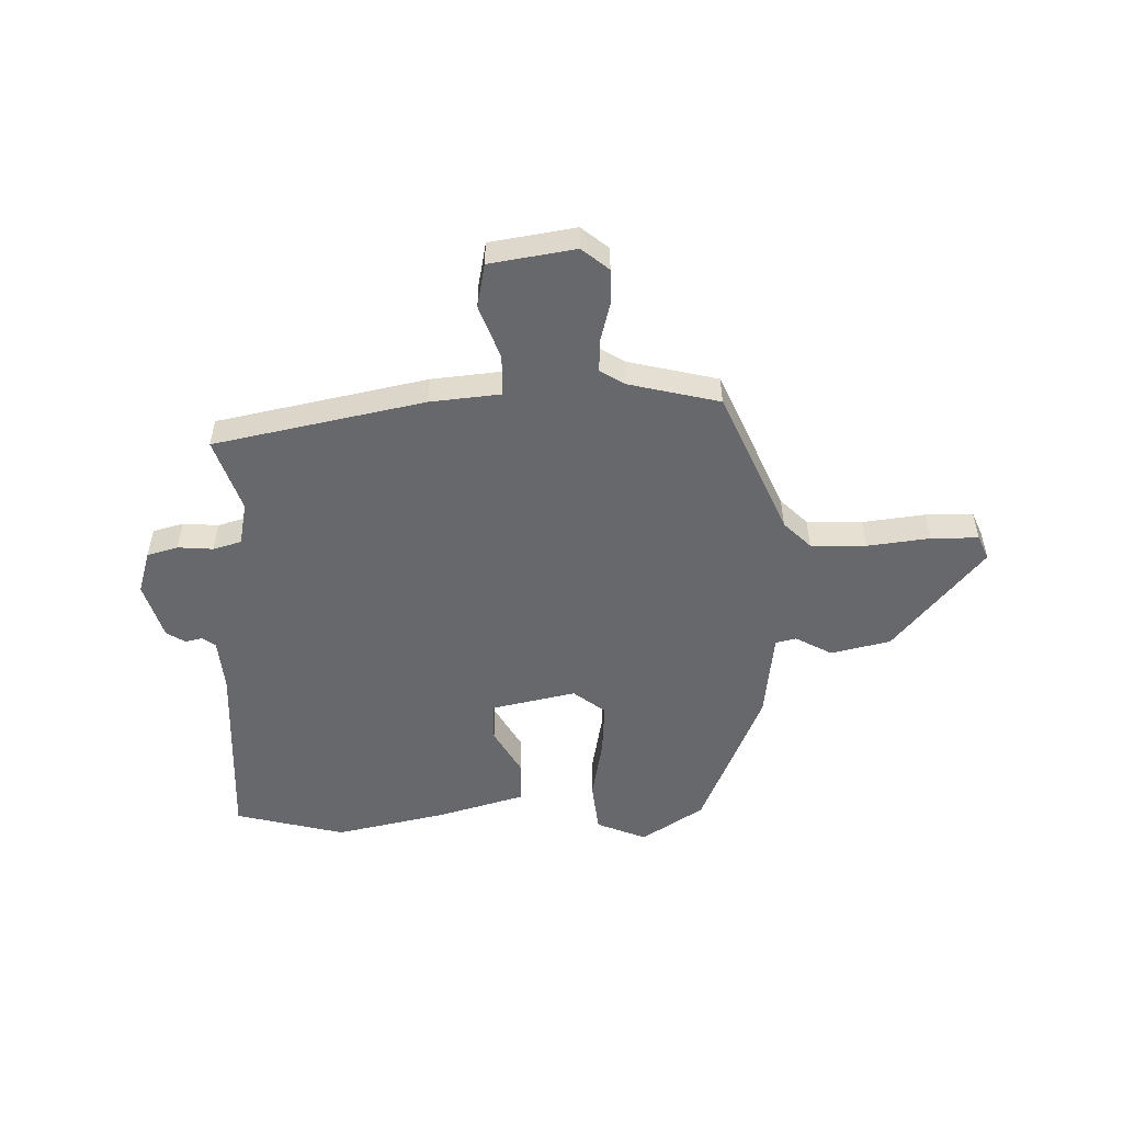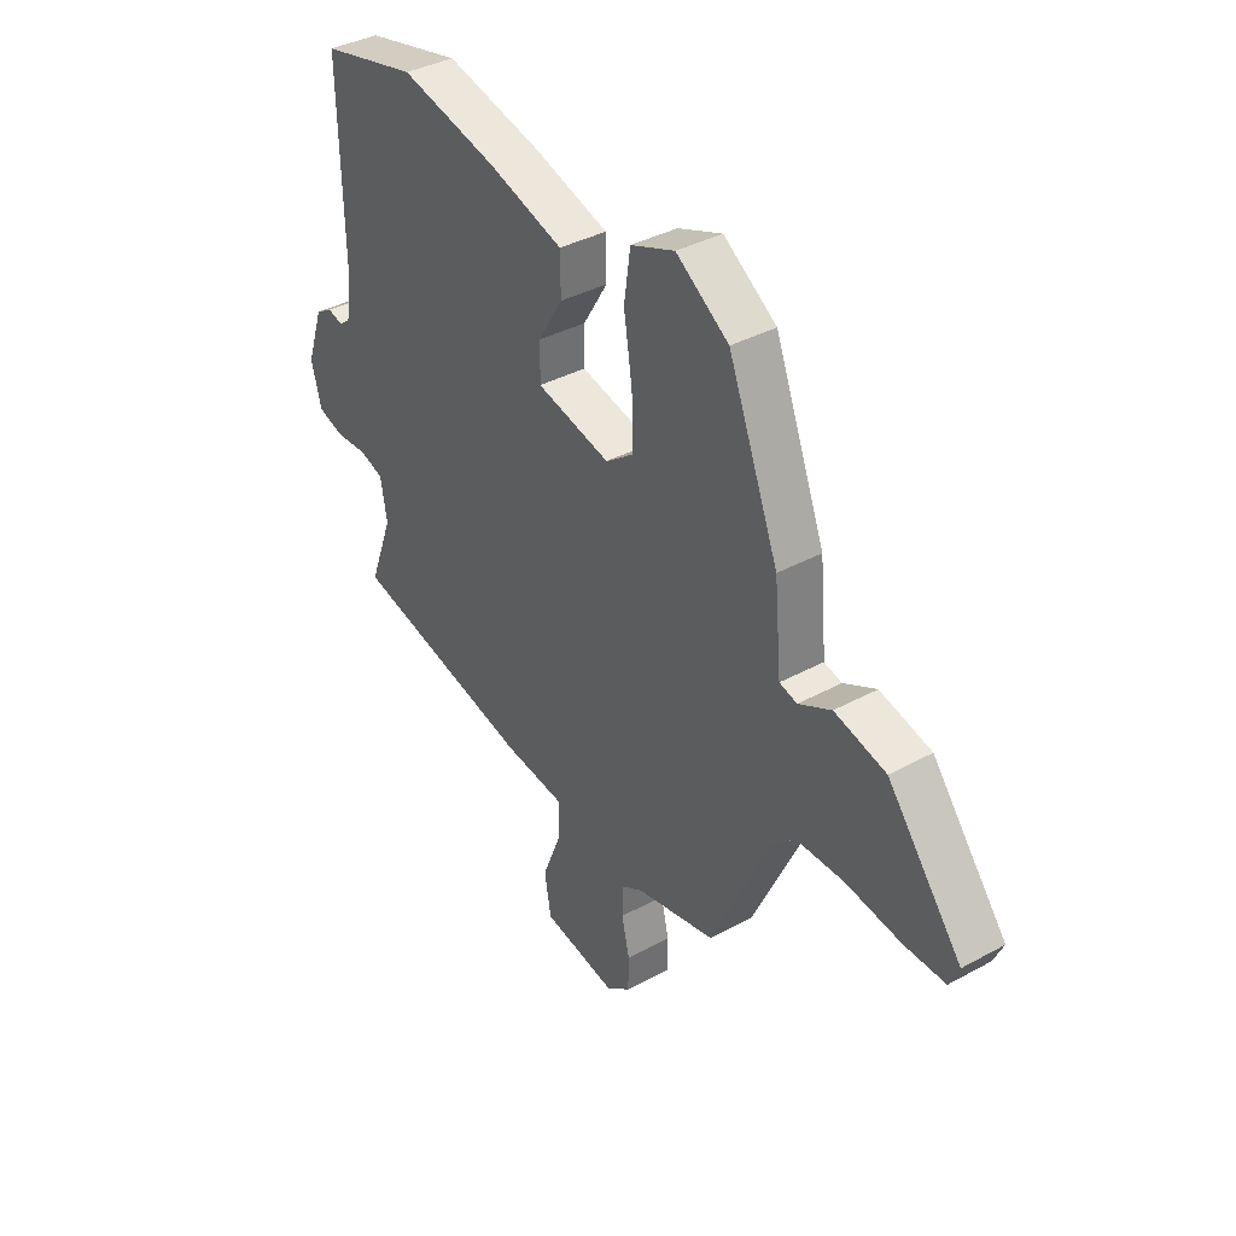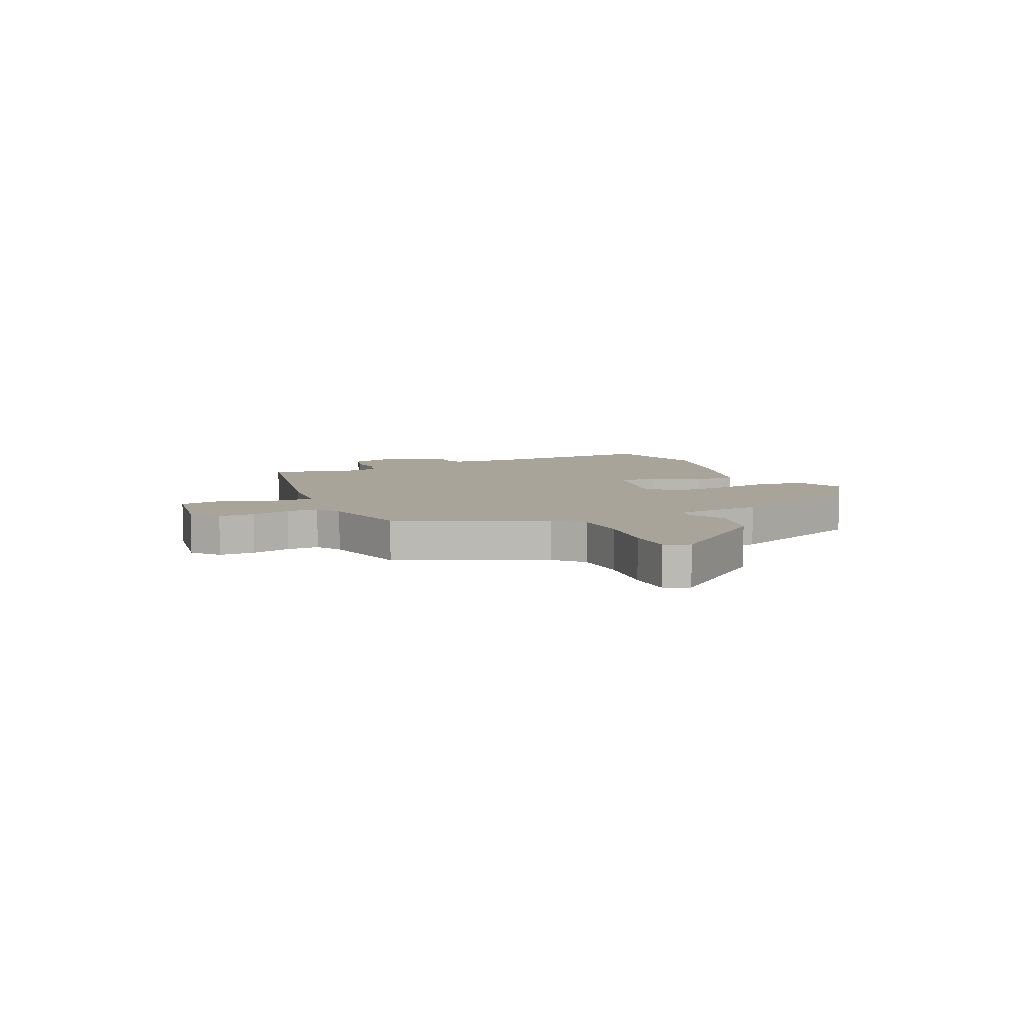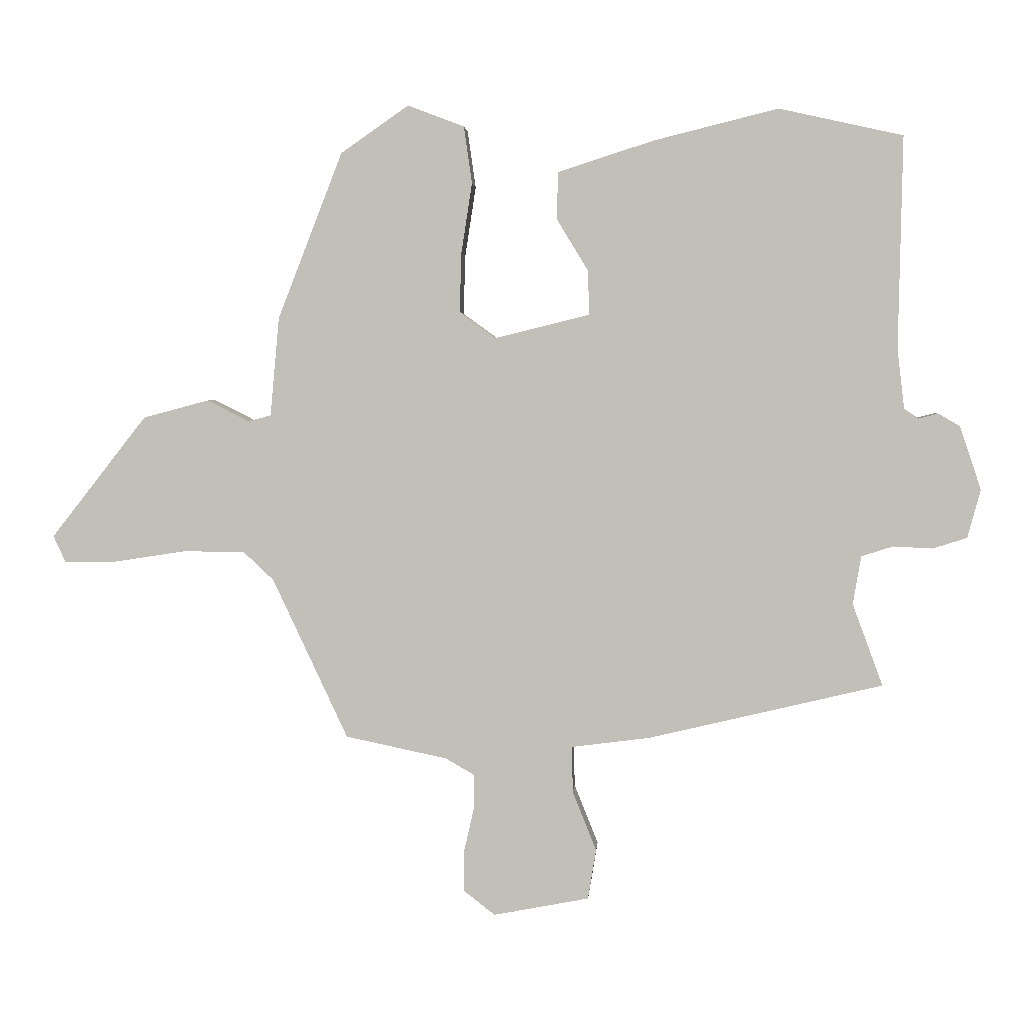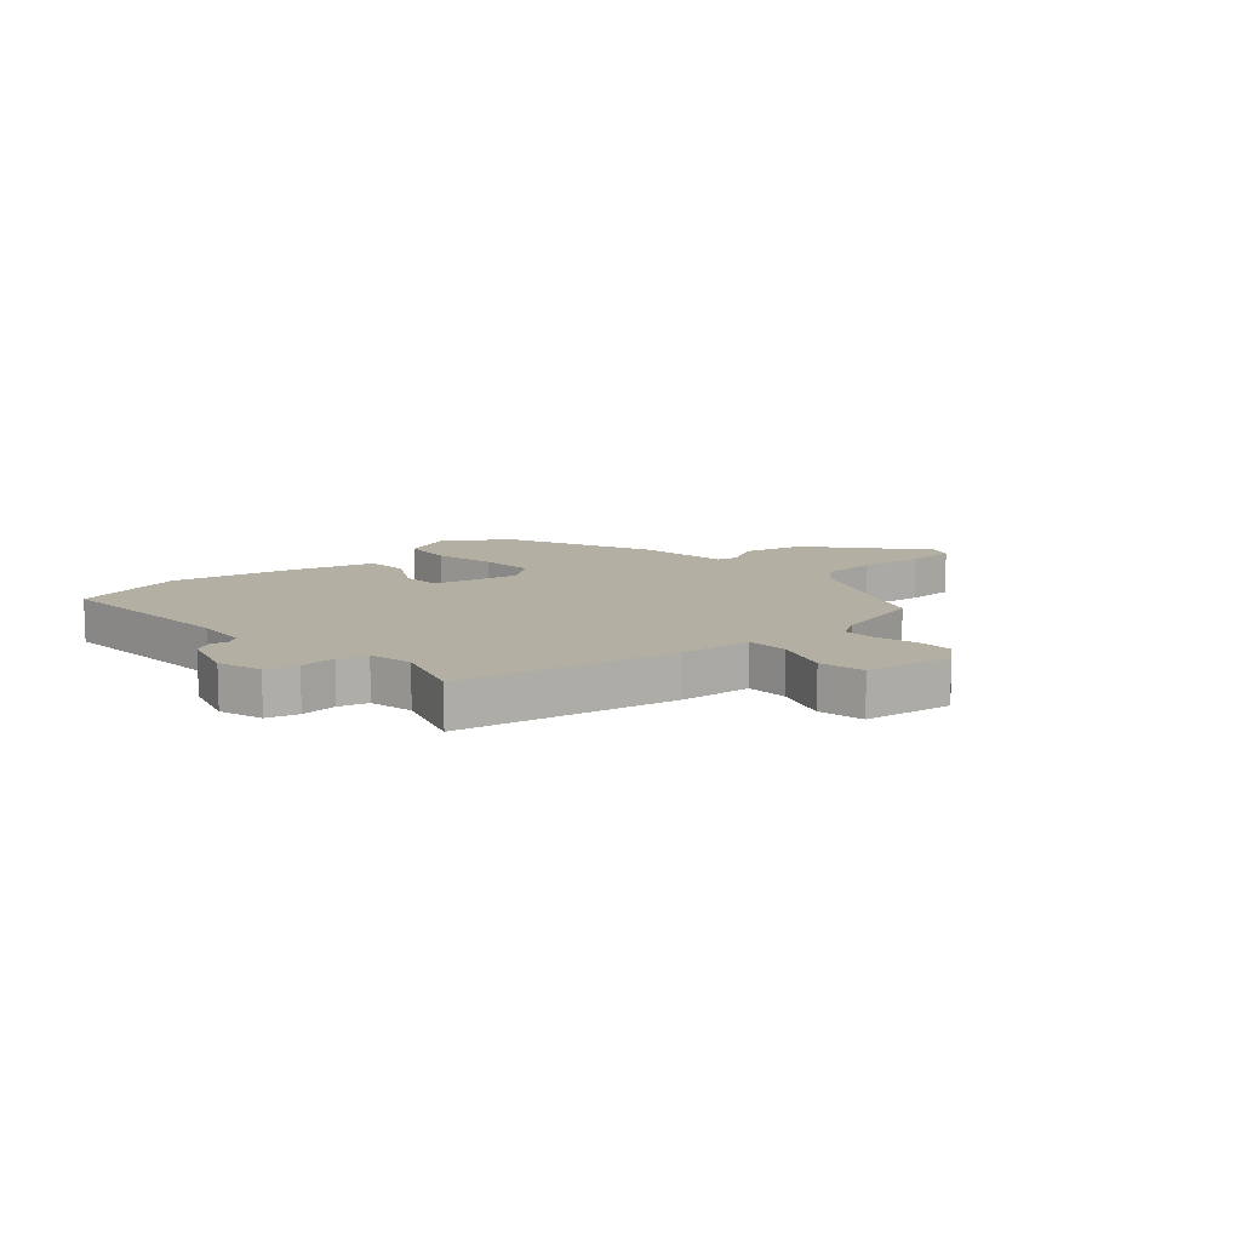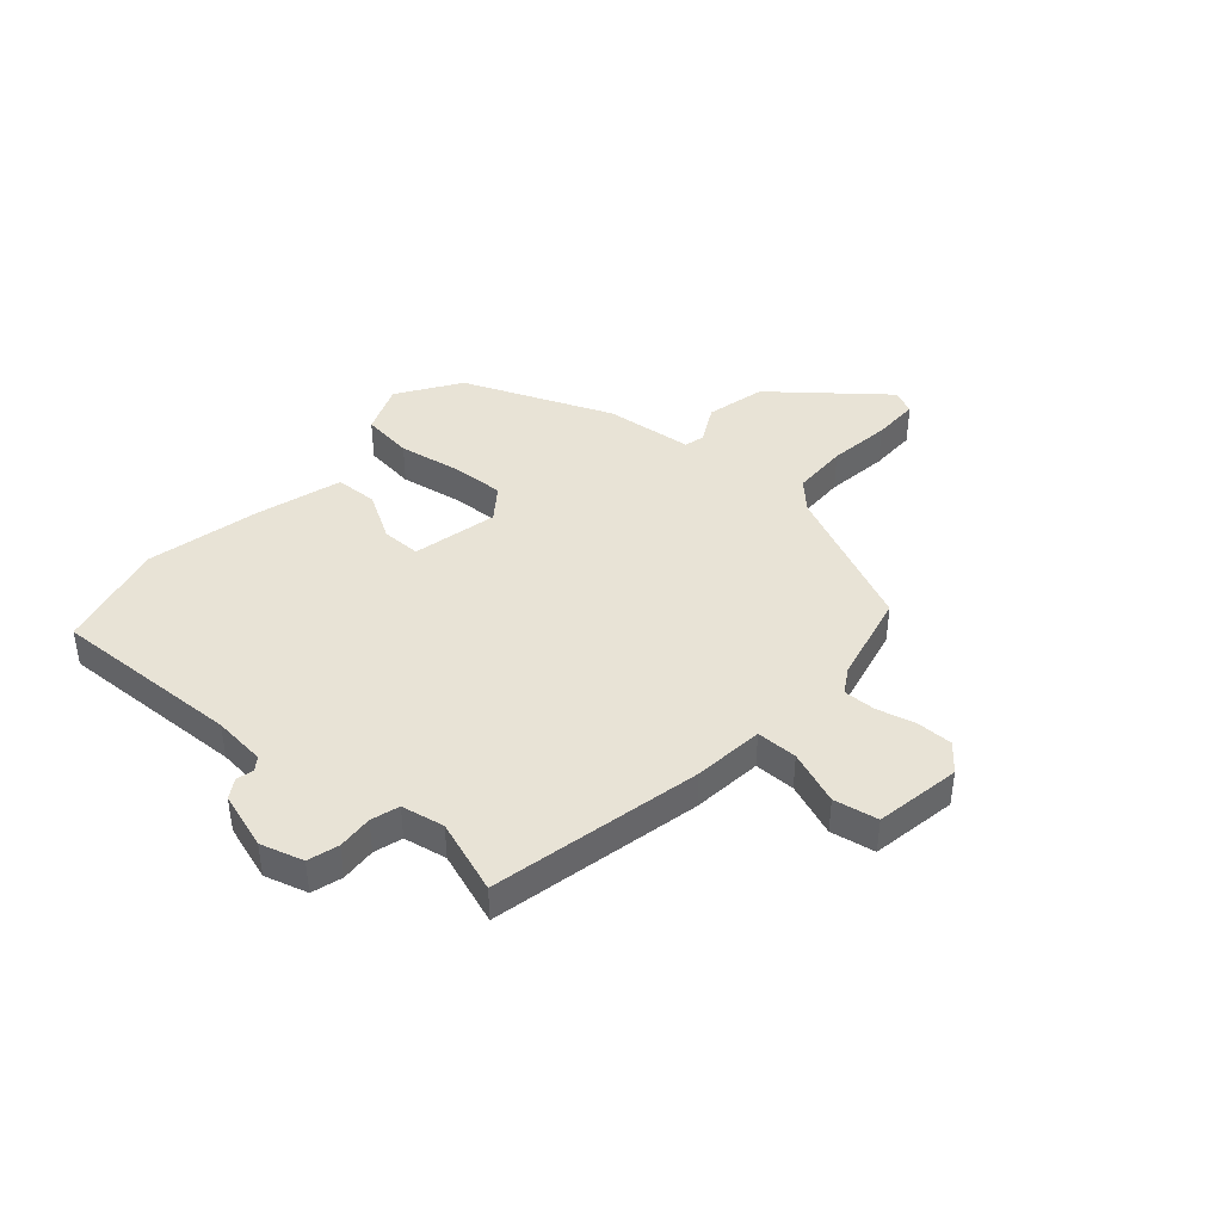
<metadata>
{"format":"obj","ext":"obj","renderer":"f3d","projection":"perspective","resolution":1024,"background":"white","views":[{"elev":-52.3,"azim":179.7,"up":"+Y"},{"elev":37.1,"azim":-125.3,"up":"+Z"},{"elev":7.2,"azim":-115.7,"up":"+Y"},{"elev":2.6,"azim":4.1,"up":"+Z"},{"elev":11.1,"azim":136.2,"up":"+Y"},{"elev":41.8,"azim":130.2,"up":"+Y"}]}
</metadata>
<code>
v 0.353 0.07 0.533
v 0.55 0.07 0.489
v 0.543 0.07 0.151
v 0.554 0.07 0.057
v 0.577 0.07 0.041
v 0.608 0.07 0.049
v 0.642 0.07 0.029
v 0.676 0.07 -0.072
v 0.655 0.07 -0.149
v 0.601 0.07 -0.166
v 0.538 0.07 -0.163
v 0.488 0.07 -0.179
v 0.475 0.07 -0.256
v 0.523 0.07 -0.386
v 0.151 0.07 -0.474
v 0.026 0.07 -0.49
v 0.027 0.07 -0.563
v 0.065 0.07 -0.658
v 0.052 0.07 -0.737
v -0.1 0.07 -0.766
v -0.149 0.07 -0.728
v -0.15 0.07 -0.664
v -0.134 0.07 -0.594
v -0.134 0.07 -0.537
v -0.179 0.07 -0.511
v -0.341 0.07 -0.477
v -0.461 0.07 -0.222
v -0.51 0.07 -0.176
v -0.609 0.07 -0.176
v -0.72 0.07 -0.193
v -0.804 0.07 -0.195
v -0.824 0.07 -0.152
v -0.672 0.07 0.042
v -0.567 0.07 0.07
v -0.5 0.07 0.036
v -0.464 0.07 0.046
v -0.45 0.07 0.203
v -0.347 0.07 0.468
v -0.239 0.07 0.543
v -0.149 0.07 0.509
v -0.136 0.07 0.418
v -0.153 0.07 0.307
v -0.156 0.07 0.212
v -0.098 0.07 0.17
v 0.052 0.07 0.207
v 0.051 0.07 0.277
v 0.001 0.07 0.359
v 0.002 0.07 0.435
v 0.155 0.07 0.484
v 0.353 0 0.533
v 0.55 0 0.489
v 0.543 0 0.151
v 0.554 0 0.057
v 0.577 0 0.041
v 0.608 0 0.049
v 0.642 0 0.029
v 0.676 0 -0.072
v 0.655 0 -0.149
v 0.601 0 -0.166
v 0.538 0 -0.163
v 0.488 0 -0.179
v 0.475 0 -0.256
v 0.523 0 -0.386
v 0.151 0 -0.474
v 0.026 0 -0.49
v 0.027 0 -0.563
v 0.065 0 -0.658
v 0.052 0 -0.737
v -0.1 0 -0.766
v -0.149 0 -0.728
v -0.15 0 -0.664
v -0.134 0 -0.594
v -0.134 0 -0.537
v -0.179 0 -0.511
v -0.341 0 -0.477
v -0.461 0 -0.222
v -0.51 0 -0.176
v -0.609 0 -0.176
v -0.72 0 -0.193
v -0.804 0 -0.195
v -0.824 0 -0.152
v -0.672 0 0.042
v -0.567 0 0.07
v -0.5 0 0.036
v -0.464 0 0.046
v -0.45 0 0.203
v -0.347 0 0.468
v -0.239 0 0.543
v -0.149 0 0.509
v -0.136 0 0.418
v -0.153 0 0.307
v -0.156 0 0.212
v -0.098 0 0.17
v 0.052 0 0.207
v 0.051 0 0.277
v 0.001 0 0.359
v 0.002 0 0.435
v 0.155 0 0.484
f 1 2 3
f 49 1 3
f 48 49 3
f 47 48 3
f 46 47 3
f 45 46 3 4
f 44 45 4 5
f 40 41 42
f 39 40 42
f 38 39 42
f 37 38 42
f 36 37 42
f 36 42 43
f 33 34 35
f 32 33 35
f 31 32 35
f 30 31 35
f 29 30 35
f 28 29 35 36
f 36 43 44
f 28 36 44
f 27 28 44
f 21 22 23
f 20 21 23
f 19 20 23
f 18 19 23
f 17 18 23
f 16 17 23 24
f 13 14 15 16
f 16 24 25
f 13 16 25
f 12 13 25
f 9 10 11
f 8 9 11
f 7 8 11
f 6 7 11
f 5 6 11
f 5 11 12
f 26 27 44
f 25 26 44
f 12 25 44
f 5 12 44
f 52 51 50
f 52 50 98
f 52 98 97
f 52 97 96
f 52 96 95
f 53 52 95 94
f 54 53 94 93
f 91 90 89
f 91 89 88
f 91 88 87
f 91 87 86
f 91 86 85
f 92 91 85
f 84 83 82
f 84 82 81
f 84 81 80
f 84 80 79
f 84 79 78
f 85 84 78 77
f 93 92 85
f 93 85 77
f 93 77 76
f 72 71 70
f 72 70 69
f 72 69 68
f 72 68 67
f 72 67 66
f 73 72 66 65
f 65 64 63 62
f 74 73 65
f 74 65 62
f 74 62 61
f 60 59 58
f 60 58 57
f 60 57 56
f 60 56 55
f 60 55 54
f 61 60 54
f 93 76 75
f 93 75 74
f 93 74 61
f 93 61 54
f 1 50 51 2
f 2 51 52 3
f 3 52 53 4
f 4 53 54 5
f 5 54 55 6
f 6 55 56 7
f 7 56 57 8
f 8 57 58 9
f 9 58 59 10
f 10 59 60 11
f 11 60 61 12
f 12 61 62 13
f 13 62 63 14
f 14 63 64 15
f 15 64 65 16
f 16 65 66 17
f 17 66 67 18
f 18 67 68 19
f 19 68 69 20
f 20 69 70 21
f 21 70 71 22
f 22 71 72 23
f 23 72 73 24
f 24 73 74 25
f 25 74 75 26
f 26 75 76 27
f 27 76 77 28
f 28 77 78 29
f 29 78 79 30
f 30 79 80 31
f 31 80 81 32
f 32 81 82 33
f 33 82 83 34
f 34 83 84 35
f 35 84 85 36
f 36 85 86 37
f 37 86 87 38
f 38 87 88 39
f 39 88 89 40
f 40 89 90 41
f 41 90 91 42
f 42 91 92 43
f 43 92 93 44
f 44 93 94 45
f 45 94 95 46
f 46 95 96 47
f 47 96 97 48
f 48 97 98 49
f 49 98 50 1

</code>
